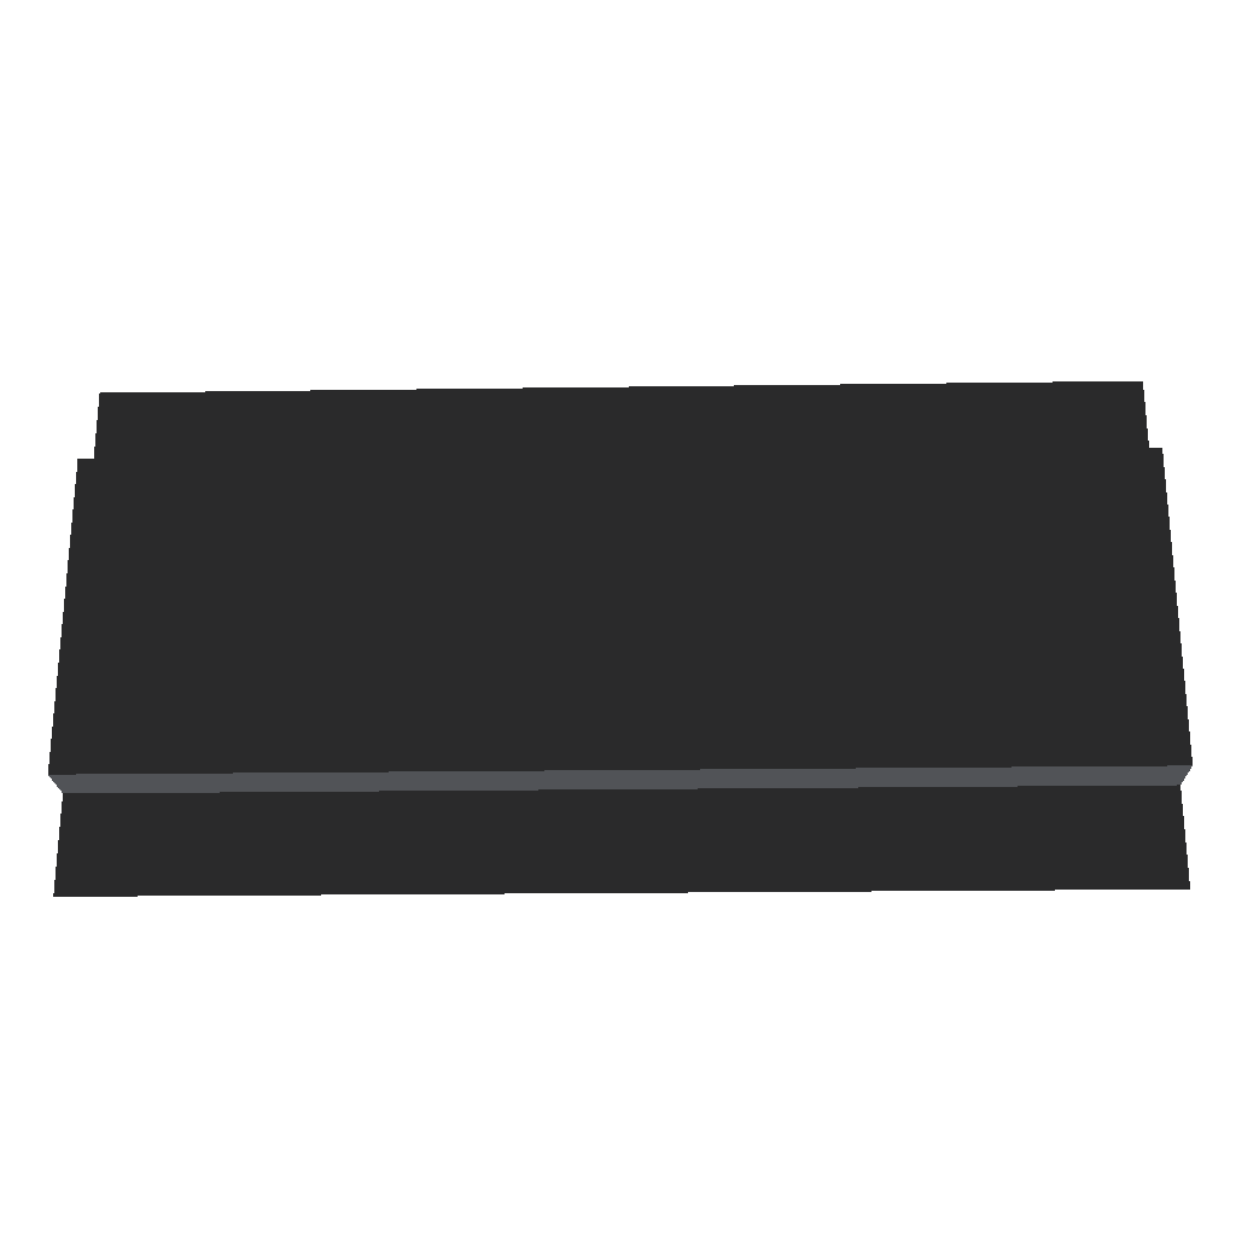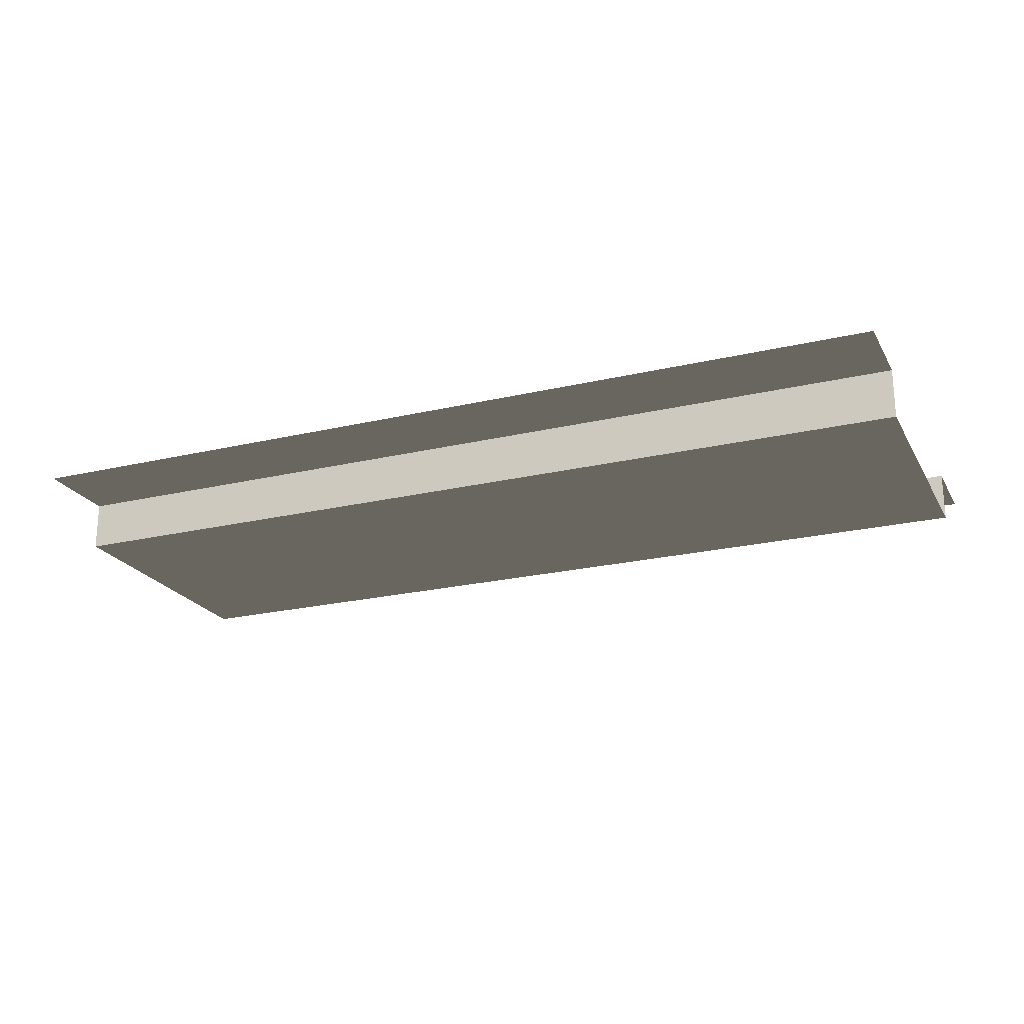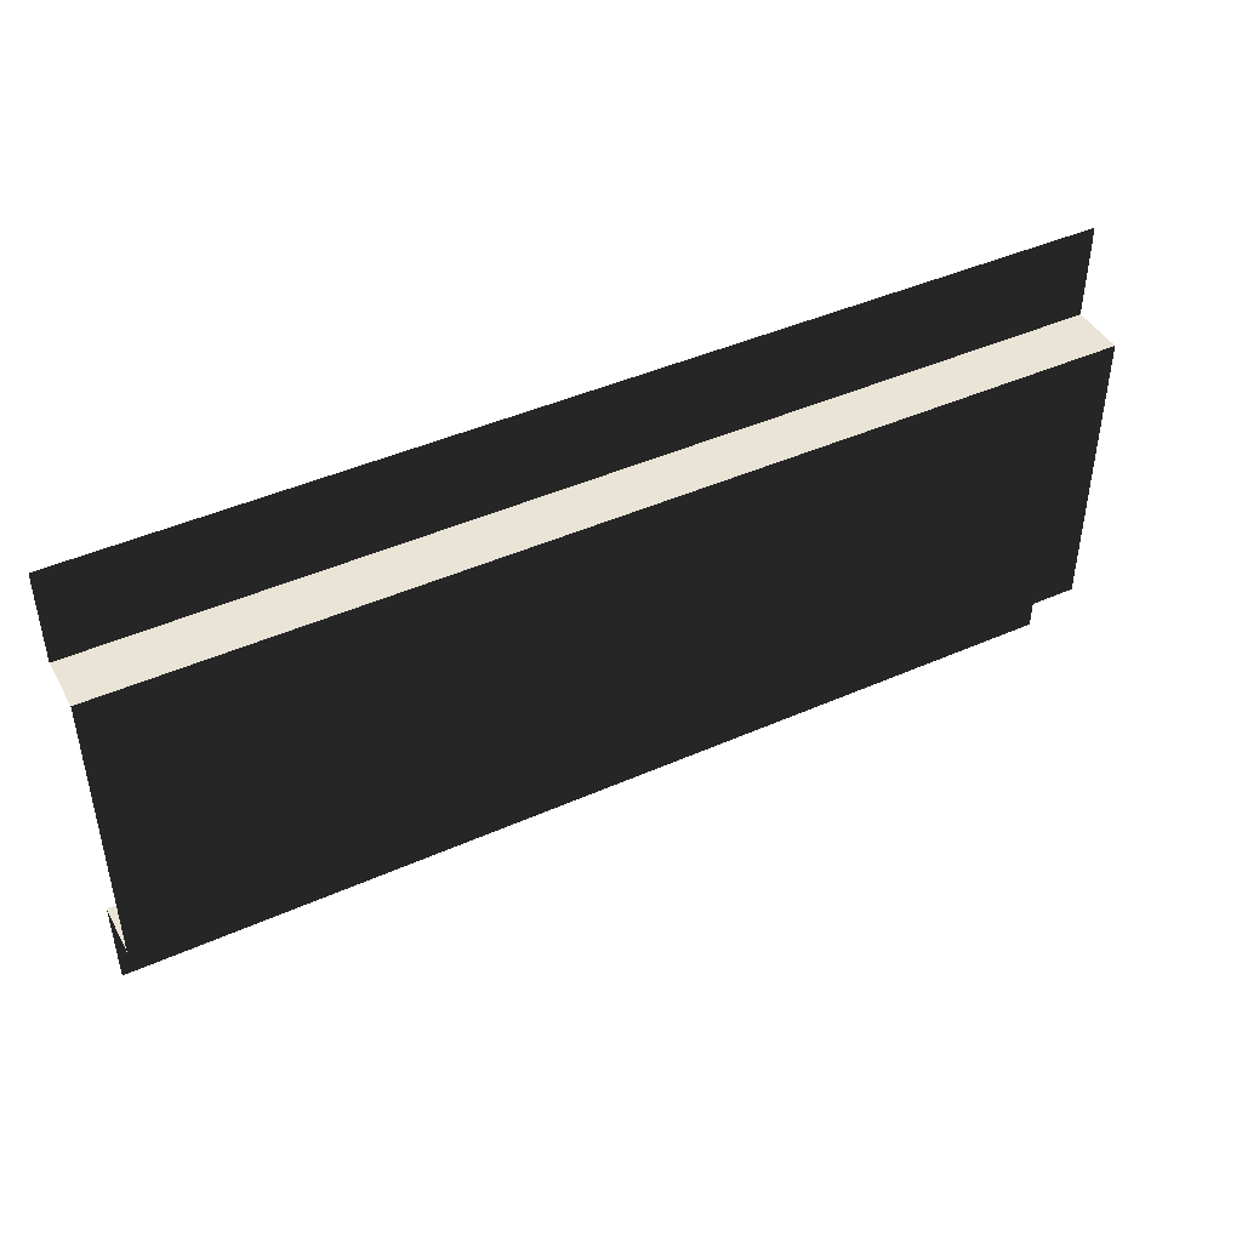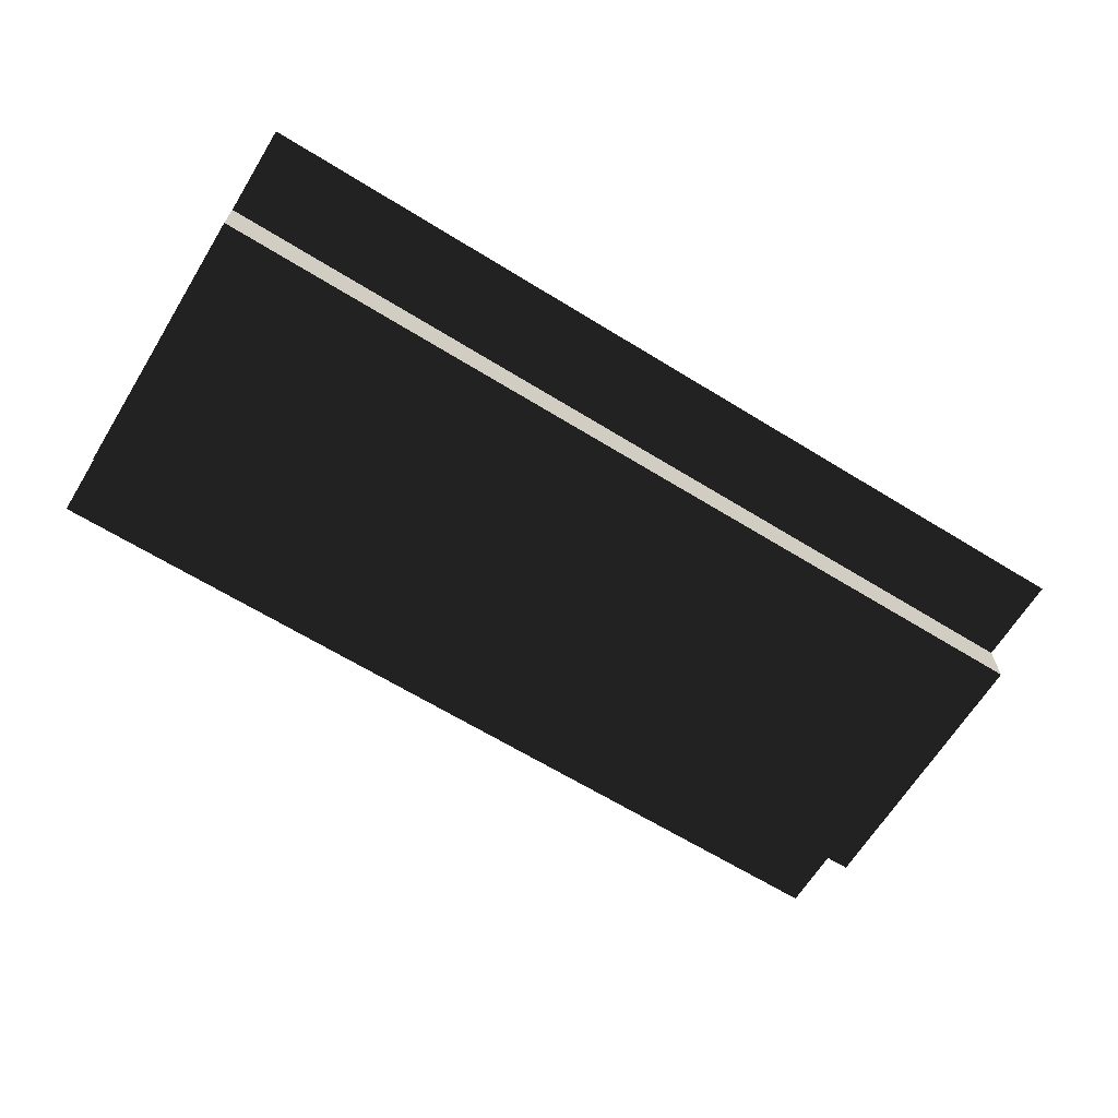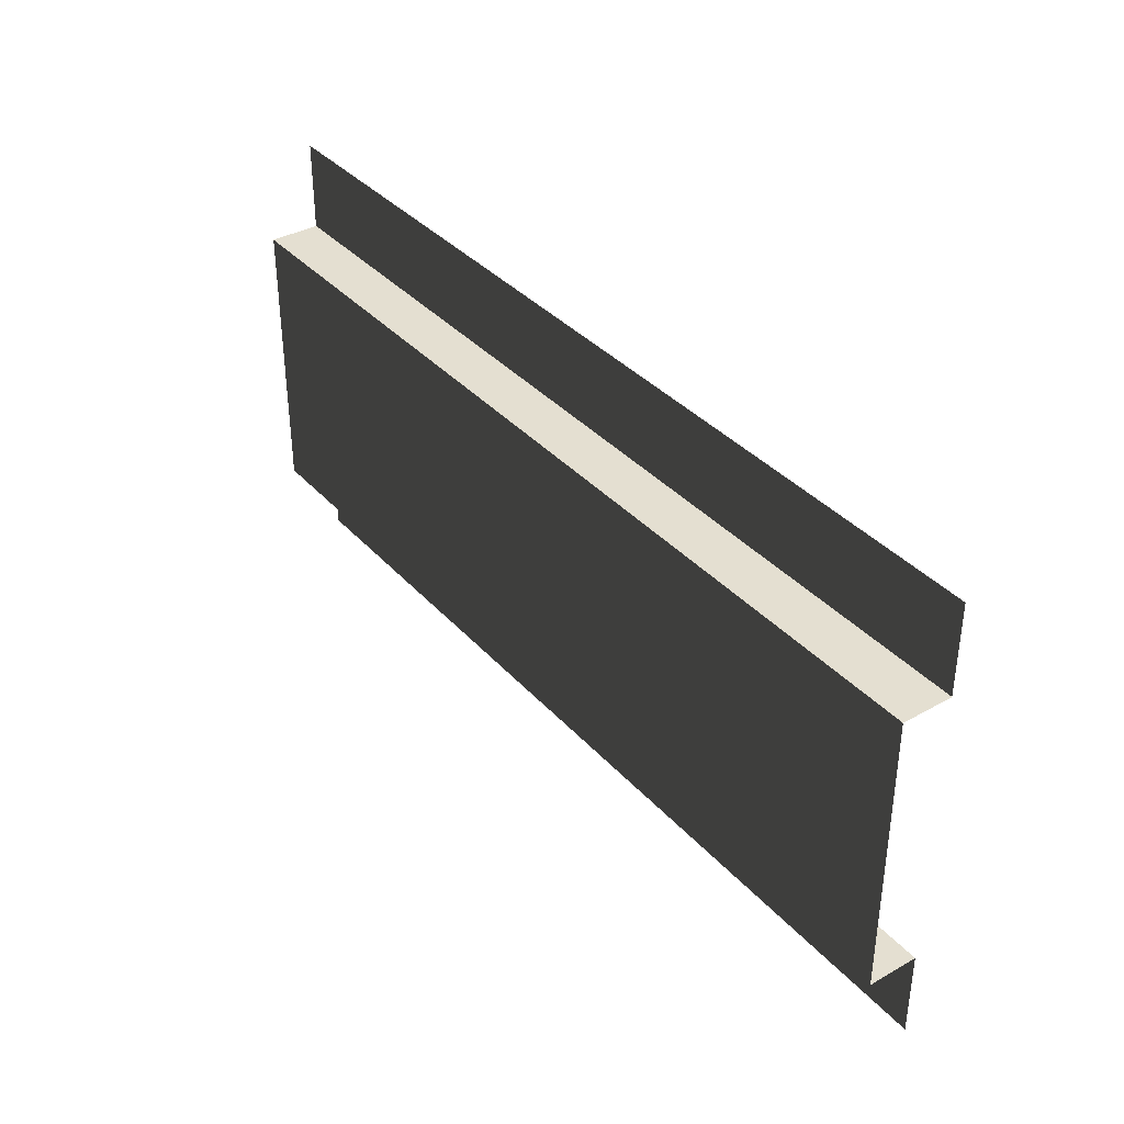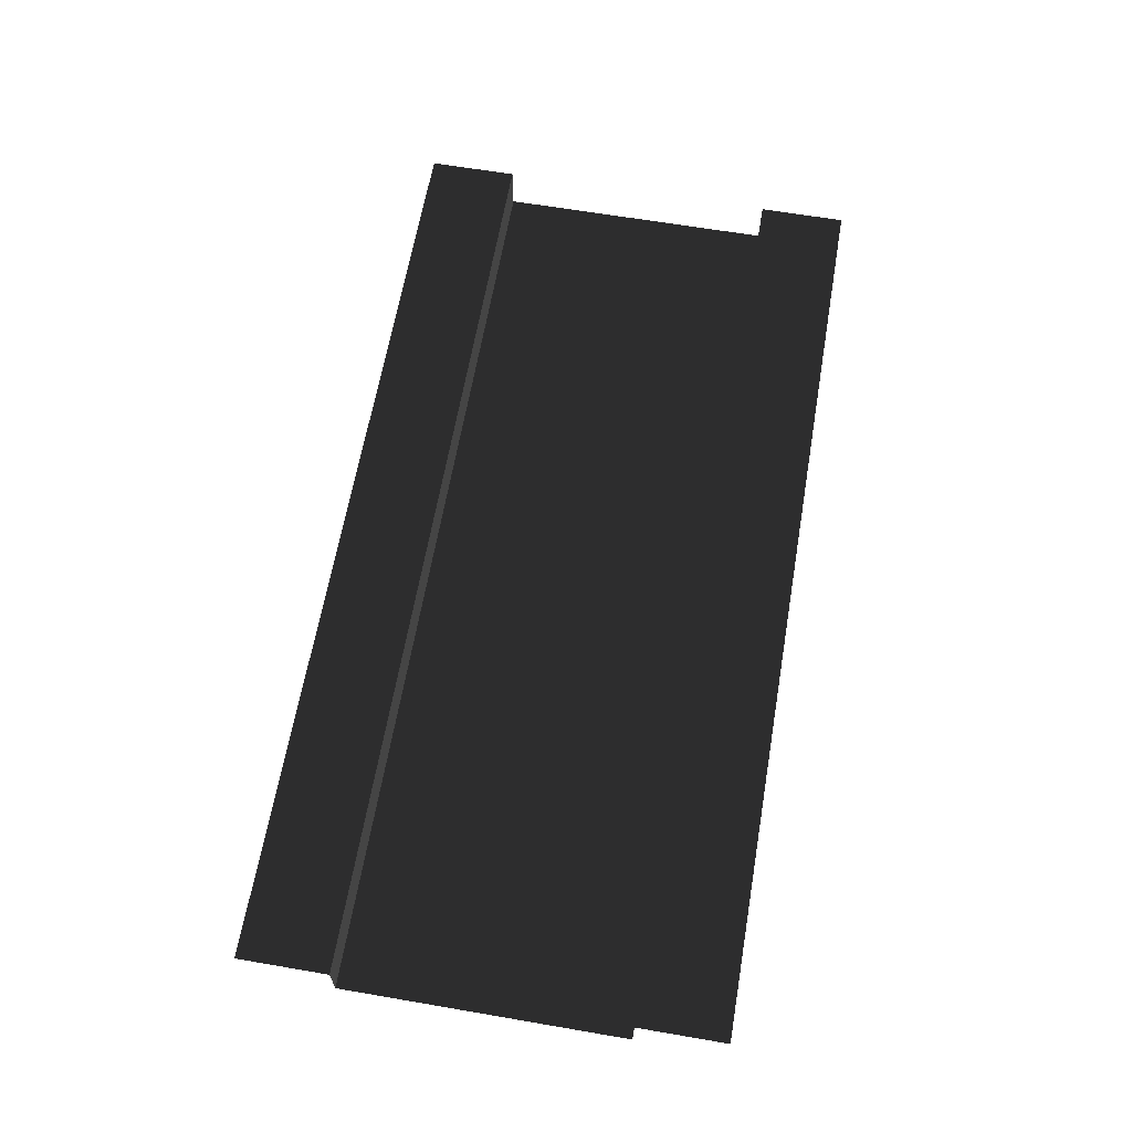
<metadata>
{"format":"obj","ext":"obj","renderer":"f3d","projection":"perspective","resolution":1024,"background":"white","views":[{"elev":-22.1,"azim":-178.6,"up":"+Y"},{"elev":-22.1,"azim":22.4,"up":"+Z"},{"elev":43.8,"azim":152.4,"up":"+Y"},{"elev":-65.7,"azim":148.3,"up":"+Z"},{"elev":36.8,"azim":-126.2,"up":"+Y"},{"elev":63.9,"azim":-80.2,"up":"+Z"}]}
</metadata>
<code>
v -3.815e-06 4.696e-22 1.986e-08
v -3.815e-06 0.4779 1.986e-08
v 5 0.4779 9.92e-09
v 5 -6.123e-16 9.92e-09
v -3.815e-06 2.013 1.986e-08
v -3.815e-06 2.5 1.986e-08
v 5 2.5 9.92e-09
v 5 2.013 9.92e-09
v -3.815e-06 0.4779 1.986e-08
v -3.798e-06 0.4779 -0.272
v 5 0.4779 -0.272
v 5 0.4779 9.92e-09
v -3.798e-06 2.013 -0.272
v -3.815e-06 2.013 1.986e-08
v 5 2.013 9.92e-09
v 5 2.013 -0.272
v -3.798e-06 0.4779 -0.272
v -3.798e-06 2.013 -0.272
v 5 2.013 -0.272
v 5 0.4779 -0.272
g SD_Env_Wall_Half_13_2797_127
f 1 3 2
f 1 4 3
f 5 7 6
f 5 8 7
f 9 11 10
f 9 12 11
f 13 15 14
f 13 16 15
f 17 19 18
f 17 20 19

</code>
